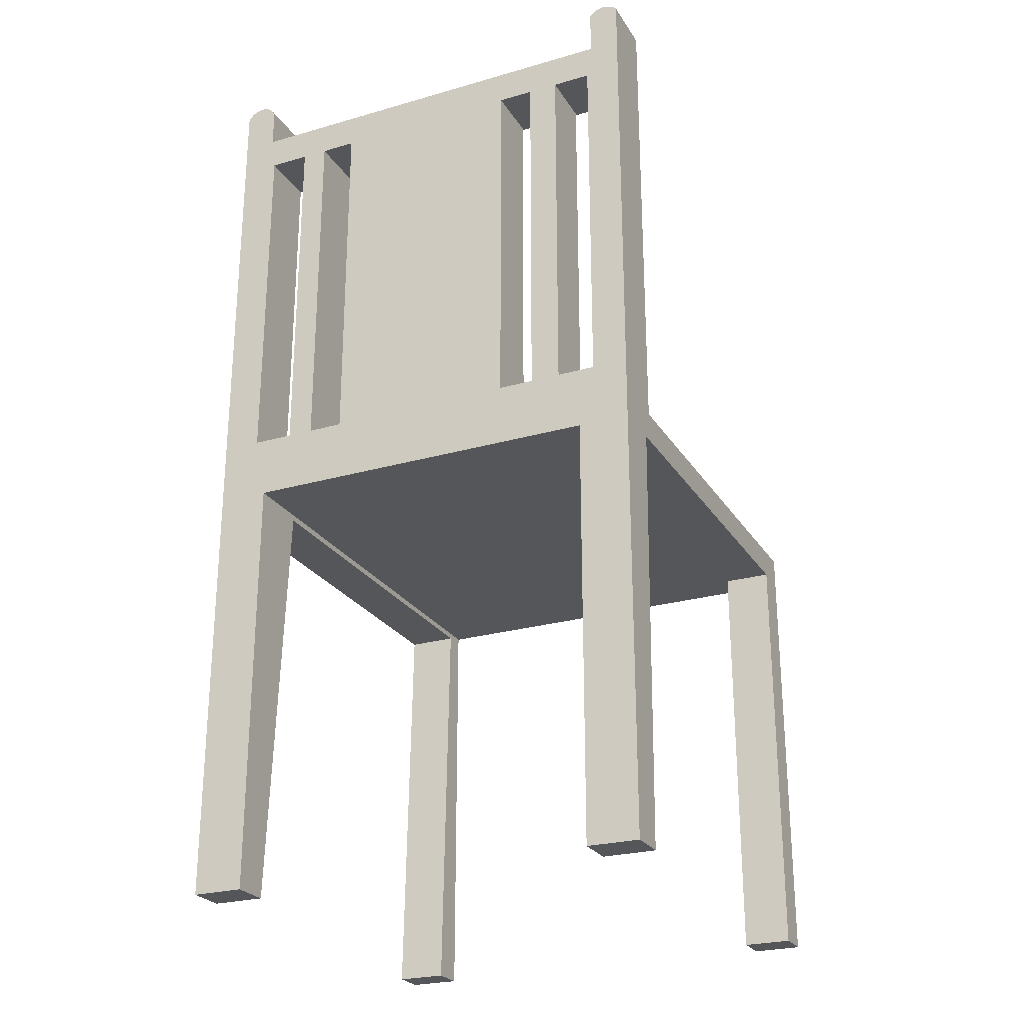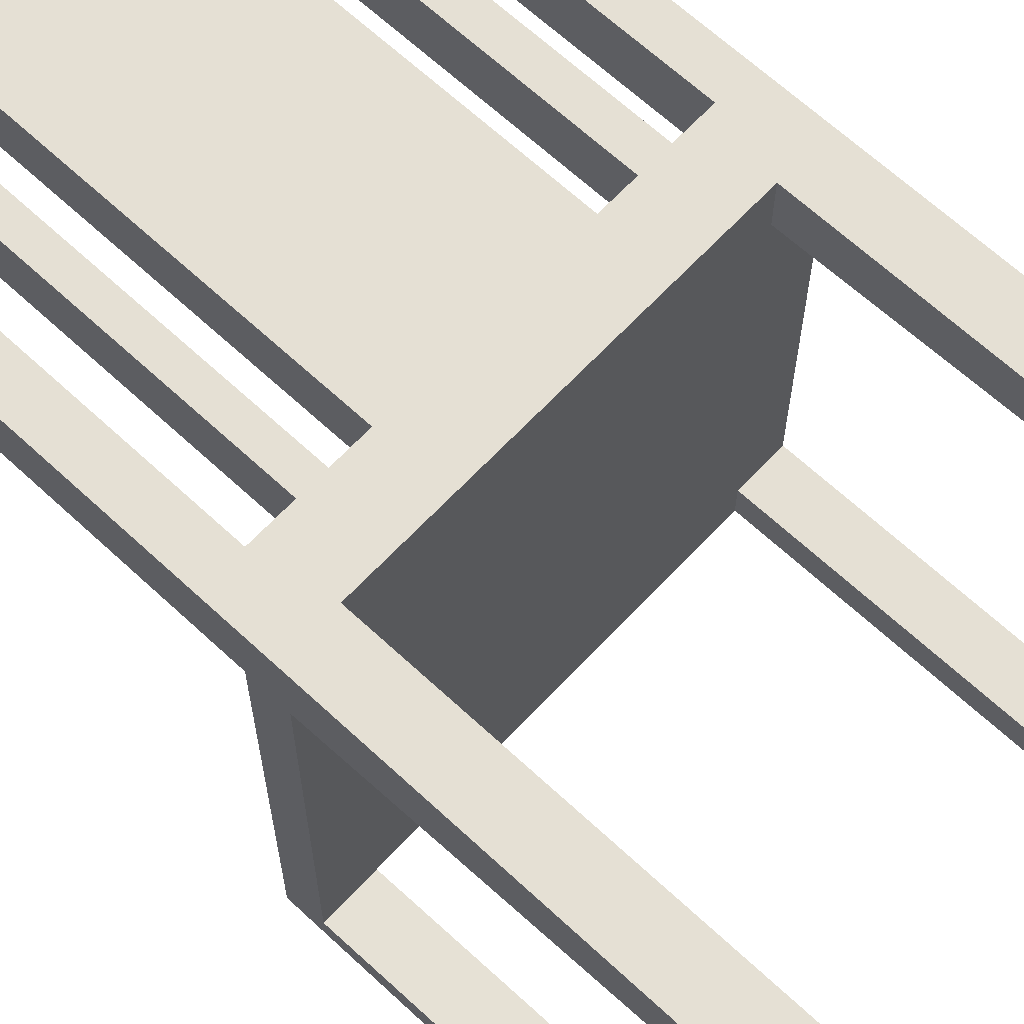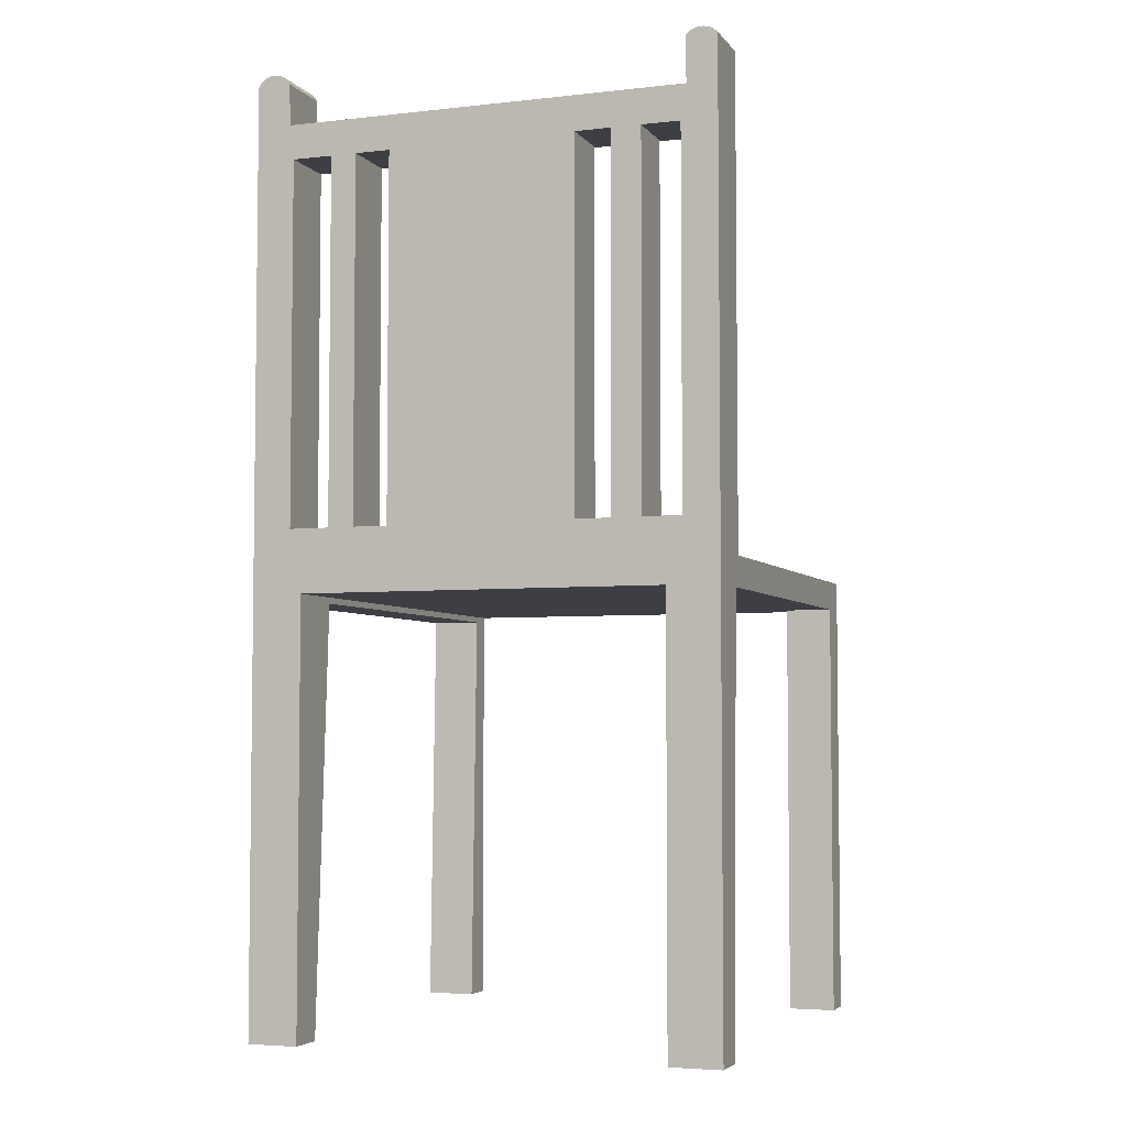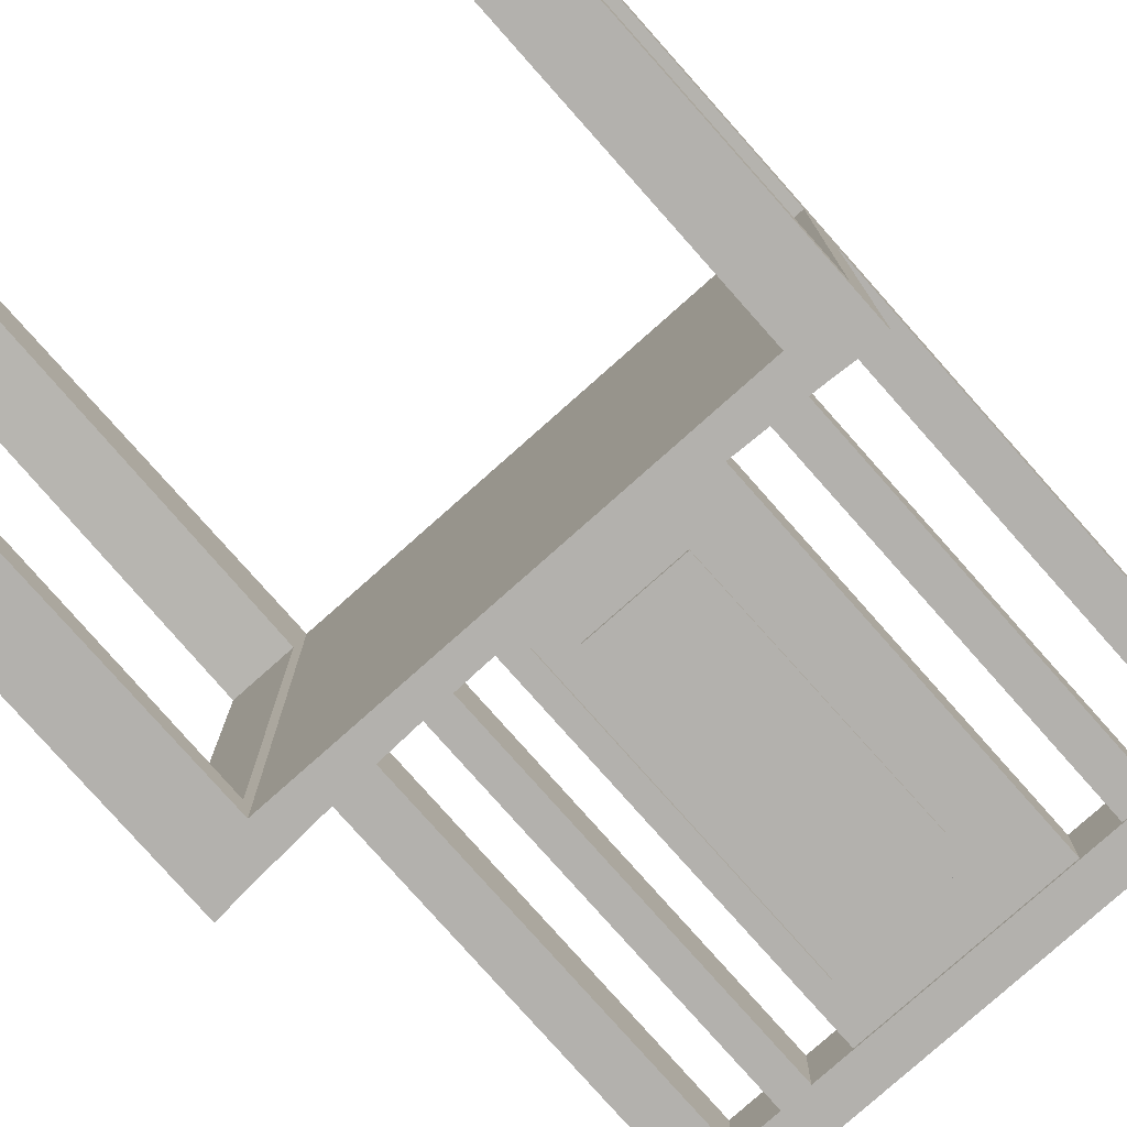
<metadata>
{"format":"obj","ext":"obj","renderer":"f3d","projection":"perspective","resolution":1024,"background":"white","views":[{"elev":-25.3,"azim":24.9,"up":"+Y"},{"elev":65.5,"azim":-46.9,"up":"+Z"},{"elev":-4.5,"azim":19.9,"up":"+Y"},{"elev":-79.2,"azim":41.6,"up":"+Z"}]}
</metadata>
<code>
v 0.1588 -0.5588 -0.2861
v 0.2003 -0.5588 -0.3156
v 0.2003 -0.5588 -0.2861
v 0.1588 -0.5588 -0.3156
v 0.2003 -0.1863 -0.2861
v 0.1588 -0.1863 -0.3156
v 0.2003 -0.1603 -0.3156
v 0.1588 -0.1863 -0.2861
v 0.2003 -0.1603 0.0399
v 0.1556 -0.1863 0.04817
v 0.1664 -0.1627 -0.3156
v 0.2003 -0.1863 0.04817
v -0.1628 -0.1863 -0.3156
v 0.1325 -0.1647 -0.3156
v 0.1664 -0.1627 0.0399
v 0.2003 0.2522 0.09191
v 0.2003 -0.5588 0.05771
v -0.1628 -0.1863 0.09191
v -0.1733 -0.1627 -0.3156
v 0.0985 -0.1663 -0.3156
v -0.2072 -0.1603 0.0399
v 0.2003 0.2522 0.0399
v 0.1556 -0.5588 0.05771
v 0.1556 -0.1863 0.09191
v -0.1628 -0.1916 -0.2968
v -0.2072 -0.1603 -0.3156
v -0.1394 -0.1647 -0.3156
v 0.06452 -0.1674 -0.3156
v 0.1325 -0.1647 0.0399
v -0.1733 -0.1627 0.0399
v -0.1734 -0.1317 0.0399
v 0.1694 -0.1317 0.0399
v 0.1985 0.254 0.0399
v 0.2003 -0.5588 0.09191
v 0.1556 -0.5588 0.09191
v 0.1694 -0.1317 0.09191
v -0.1628 -0.5588 -0.3156
v -0.1628 -0.1916 0.03752
v -0.1394 -0.1647 0.0399
v -0.1054 -0.1663 -0.3156
v 0.03054 -0.168 -0.3156
v 0.0985 -0.1663 0.0399
v -0.2072 0.249 0.0399
v 0.1694 0.1835 0.0399
v 0.1985 0.254 0.09191
v 0.1752 0.254 0.0399
v -0.138 -0.1317 0.09191
v -0.1628 -0.5588 -0.2858
v -0.1628 -0.5588 0.05802
v -0.2072 -0.1916 0.03752
v -0.2072 -0.5588 -0.3156
v -0.1054 -0.1663 0.0399
v -0.07145 -0.1674 -0.3156
v -0.003459 -0.1683 -0.3156
v 0.06452 -0.1674 0.0399
v -0.2072 -0.1916 -0.2968
v -0.2072 0.249 0.09191
v -0.1734 0.1835 0.0399
v -0.138 -0.1317 0.0399
v 0.1743 0.2134 0.0399
v 0.1965 0.2556 0.0399
v 0.1734 0.2522 0.09191
v 0.1734 0.2522 0.0399
v 0.1772 0.2556 0.0399
v -0.1153 -0.1317 0.09191
v -0.1734 -0.1317 0.09191
v -0.2072 -0.5588 -0.2858
v -0.1628 -0.5588 0.09191
v -0.07145 -0.1674 0.0399
v -0.03745 -0.168 -0.3156
v 0.03054 -0.168 0.0399
v -0.2072 -0.5588 0.05802
v -0.2057 0.2516 0.0399
v -0.177 0.2134 0.0399
v -0.1153 -0.1317 0.0399
v 0.1694 0.1835 0.09191
v 0.1363 -0.1317 0.0399
v 0.1965 0.2556 0.09191
v 0.1743 0.2134 0.09191
v 0.1752 0.254 0.09191
v 0.1772 0.2556 0.09191
v -0.138 0.1835 0.09191
v 0.1363 -0.1317 0.09191
v -0.2072 -0.5588 0.09191
v -0.03745 -0.168 0.0399
v -0.003459 -0.1683 0.0399
v -0.2057 0.2516 0.09191
v -0.1778 0.249 0.0399
v -0.138 0.1835 0.0399
v -0.1734 0.1835 0.09191
v -0.08463 -0.1317 0.0399
v 0.1363 0.1835 0.09191
v 0.1104 -0.1317 0.0399
v 0.1363 0.1835 0.0399
v 0.1943 0.2568 0.0399
v 0.1795 0.2568 0.0399
v 0.1795 0.2568 0.09191
v -0.1153 0.1835 0.09191
v 0.1104 -0.1317 0.09191
v -0.1778 0.249 0.09191
v -0.2037 0.254 0.0399
v -0.1794 0.2516 0.0399
v -0.1153 0.1835 0.0399
v -0.08463 -0.1317 0.04203
v 0.07965 -0.1317 0.0399
v 0.1363 -0.1317 0.04203
v 0.1104 0.1835 0.0399
v -0.177 0.2134 0.09191
v 0.1943 0.2568 0.09191
v 0.07965 0.1835 0.09191
v 0.07965 -0.1317 0.09191
v -0.1794 0.2516 0.09191
v -0.2037 0.254 0.09191
v -0.08463 0.1835 0.0399
v -0.08463 -0.1317 0.09191
v 0.07965 -0.1317 0.04203
v 0.1363 0.1835 0.04203
v 0.1104 0.1835 0.09191
v 0.1104 -0.1317 0.04203
v 0.07965 0.1835 0.0399
v 0.1104 0.1835 0.04203
v 0.1919 0.2577 0.0399
v 0.1818 0.2577 0.0399
v 0.1818 0.2577 0.09191
v 0.1919 0.2577 0.09191
v -0.08463 0.1835 0.09191
v -0.2013 0.2558 0.09191
v -0.1814 0.254 0.0399
v -0.1814 0.254 0.09191
v -0.08463 0.1835 0.04203
v -0.06763 -0.1048 0.04203
v -0.2013 0.2558 0.0399
v 0.05655 -0.1048 0.04203
v 0.07965 0.1835 0.04203
v 0.1894 0.2582 0.0399
v 0.1843 0.2582 0.0399
v 0.1843 0.2582 0.09191
v 0.1894 0.2582 0.09191
v -0.1985 0.2572 0.09191
v -0.1838 0.2558 0.09191
v -0.1838 0.2558 0.0399
v -0.06763 0.1456 0.04203
v 0.05655 -0.1048 0.04521
v -0.1985 0.2572 0.0399
v 0.05655 0.1456 0.04203
v -0.06763 0.1552 0.04521
v -0.06763 -0.1048 0.04521
v 0.1869 0.2584 0.0399
v 0.1869 0.2584 0.09191
v -0.1956 0.2581 0.09191
v -0.1865 0.2572 0.09191
v -0.1865 0.2572 0.0399
v 0.05655 0.1552 0.04521
v -0.04569 -0.08845 0.04521
v -0.1956 0.2581 0.0399
v 0.03391 0.1249 0.04521
v 0.03285 -0.08845 0.04521
v -0.1925 0.2584 0.09191
v -0.1895 0.2581 0.09191
v -0.1895 0.2581 0.0399
v -0.04463 0.1249 0.04521
v 0.03285 -0.08845 0.04203
v -0.1925 0.2584 0.0399
v -0.04463 0.1249 0.04203
v -0.04569 -0.08845 0.04203
v 0.03391 0.1249 0.04203
g mesh1_mesh1-geometry
f 1 2 3
f 2 1 4
f 3 2 5
f 5 1 3
f 1 6 4
f 6 2 4
f 7 5 2
f 1 5 8
f 6 1 8
f 2 6 7
f 5 7 9
f 5 10 8
f 8 10 6
f 7 6 11
f 11 9 7
f 5 9 12
f 10 5 12
f 6 10 13
f 11 6 14
f 9 11 15
f 9 16 12
f 17 10 12
f 13 10 18
f 13 19 6
f 14 6 20
f 14 15 11
f 15 21 9
f 16 9 22
f 12 16 17
f 10 17 23
f 18 10 24
f 25 13 18
f 13 26 19
f 6 19 27
f 20 6 28
f 20 29 14
f 15 14 29
f 15 30 21
f 21 31 9
f 9 32 22
f 33 16 22
f 17 16 34
f 17 35 23
f 23 24 10
f 24 36 18
f 13 25 37
f 25 18 38
f 37 26 13
f 26 30 19
f 19 39 27
f 6 27 40
f 28 6 41
f 28 42 20
f 29 20 42
f 29 30 15
f 30 26 21
f 31 21 43
f 32 9 31
f 22 32 44
f 16 33 45
f 22 46 33
f 16 35 34
f 35 17 34
f 24 23 35
f 35 36 24
f 18 36 47
f 48 37 25
f 38 18 49
f 50 25 38
f 26 37 51
f 39 19 30
f 52 27 39
f 27 52 40
f 6 40 53
f 41 6 54
f 41 55 28
f 42 28 55
f 42 39 29
f 29 39 30
f 56 21 26
f 21 57 43
f 31 43 58
f 32 31 59
f 36 44 32
f 22 44 60
f 61 45 33
f 62 16 45
f 22 63 46
f 33 46 64
f 35 16 36
f 65 47 36
f 66 18 47
f 67 37 48
f 25 67 48
f 49 18 68
f 49 50 38
f 25 50 56
f 37 67 51
f 67 26 51
f 42 52 39
f 69 40 52
f 40 69 53
f 6 53 70
f 6 70 54
f 54 71 41
f 55 41 71
f 55 52 42
f 21 56 50
f 26 67 56
f 57 21 72
f 57 73 43
f 58 43 74
f 58 66 31
f 31 47 59
f 32 59 75
f 44 36 76
f 77 36 32
f 60 44 74
f 22 60 63
f 45 61 78
f 33 64 61
f 79 16 62
f 62 45 80
f 62 46 63
f 46 81 64
f 36 16 76
f 47 65 82
f 65 36 83
f 84 18 66
f 47 31 66
f 67 25 56
f 18 84 68
f 84 49 68
f 50 49 72
f 55 69 52
f 85 53 69
f 53 85 70
f 70 86 54
f 71 54 86
f 71 69 55
f 21 50 72
f 57 72 84
f 73 57 87
f 88 43 73
f 74 43 88
f 58 74 89
f 66 58 90
f 47 89 59
f 89 75 59
f 32 75 91
f 92 44 76
f 36 77 83
f 32 93 77
f 94 74 44
f 74 79 60
f 60 62 63
f 95 78 61
f 80 45 78
f 61 64 96
f 76 16 79
f 62 60 79
f 46 62 80
f 81 46 80
f 97 64 81
f 82 65 98
f 89 47 82
f 65 83 99
f 84 66 57
f 49 84 72
f 71 85 69
f 86 70 85
f 85 71 86
f 57 100 87
f 87 101 73
f 88 73 102
f 100 74 88
f 89 74 103
f 89 90 58
f 57 66 90
f 75 89 103
f 75 104 91
f 32 91 105
f 44 92 94
f 76 79 92
f 83 77 106
f 32 105 93
f 93 106 77
f 107 74 94
f 79 74 108
f 78 95 109
f 61 96 95
f 80 78 81
f 64 97 96
f 81 109 97
f 65 103 98
f 98 110 82
f 90 89 82
f 92 99 83
f 65 99 111
f 57 108 100
f 87 100 112
f 101 87 113
f 102 73 101
f 112 88 102
f 74 100 108
f 88 112 100
f 103 74 114
f 57 90 108
f 103 65 75
f 104 75 115
f 116 91 104
f 91 116 105
f 94 92 117
f 92 79 118
f 117 83 106
f 105 119 93
f 106 93 119
f 120 74 107
f 94 121 107
f 108 110 79
f 122 109 95
f 81 78 109
f 95 96 123
f 124 96 97
f 97 109 125
f 114 98 103
f 126 110 98
f 82 110 90
f 99 92 118
f 83 117 92
f 99 105 111
f 65 111 115
f 87 112 113
f 127 101 113
f 102 101 128
f 102 129 112
f 114 74 120
f 108 90 110
f 115 75 65
f 115 130 104
f 104 131 116
f 111 105 116
f 121 94 117
f 118 79 110
f 106 121 117
f 119 105 99
f 121 106 119
f 107 110 120
f 121 110 107
f 109 122 125
f 95 123 122
f 96 124 123
f 97 125 124
f 130 98 114
f 115 110 126
f 98 130 126
f 121 99 118
f 110 115 111
f 113 112 129
f 101 127 132
f 113 129 127
f 128 101 132
f 129 102 128
f 120 130 114
f 130 115 126
f 131 104 130
f 133 116 131
f 134 111 116
f 110 121 118
f 99 121 119
f 120 110 134
f 135 125 122
f 122 123 136
f 137 123 124
f 124 125 138
f 111 134 110
f 139 132 127
f 127 129 140
f 128 132 141
f 141 129 128
f 130 120 134
f 131 130 142
f 116 133 134
f 131 143 133
f 125 135 138
f 122 136 135
f 123 137 136
f 124 138 137
f 132 139 144
f 127 140 139
f 129 141 140
f 141 132 144
f 134 145 130
f 142 130 145
f 146 131 142
f 134 133 145
f 143 131 147
f 143 145 133
f 148 138 135
f 135 136 148
f 149 136 137
f 137 138 149
f 150 144 139
f 139 140 151
f 152 140 141
f 141 144 152
f 153 142 145
f 131 146 147
f 142 153 146
f 147 154 143
f 145 143 153
f 138 148 149
f 136 149 148
f 144 150 155
f 139 151 150
f 140 152 151
f 152 144 155
f 154 147 146
f 153 156 146
f 157 143 154
f 143 157 153
f 158 155 150
f 150 151 159
f 160 151 152
f 152 155 160
f 154 146 161
f 153 157 156
f 161 146 156
f 154 162 157
f 155 158 163
f 150 159 158
f 151 160 159
f 160 155 163
f 164 154 161
f 162 156 157
f 156 164 161
f 162 154 165
f 159 163 158
f 163 159 160
f 154 164 165
f 156 162 166
f 164 156 166
f 164 162 165
f 162 164 166
g mesh1_mesh1-geometry
f 3 2 1
f 4 1 2
f 5 2 3
f 3 1 5
f 4 6 1
f 4 2 6
f 2 5 7
f 8 5 1
f 8 1 6
f 7 6 2
f 9 7 5
f 8 10 5
f 6 10 8
f 11 6 7
f 7 9 11
f 12 9 5
f 12 5 10
f 13 10 6
f 14 6 11
f 15 11 9
f 12 16 9
f 12 10 17
f 18 10 13
f 6 19 13
f 20 6 14
f 11 15 14
f 9 21 15
f 22 9 16
f 17 16 12
f 23 17 10
f 24 10 18
f 18 13 25
f 19 26 13
f 27 19 6
f 28 6 20
f 14 29 20
f 29 14 15
f 21 30 15
f 9 31 21
f 22 32 9
f 22 16 33
f 34 16 17
f 23 35 17
f 10 24 23
f 18 36 24
f 37 25 13
f 38 18 25
f 13 26 37
f 19 30 26
f 27 39 19
f 40 27 6
f 41 6 28
f 20 42 28
f 42 20 29
f 15 30 29
f 21 26 30
f 43 21 31
f 31 9 32
f 44 32 22
f 45 33 16
f 33 46 22
f 34 35 16
f 34 17 35
f 35 23 24
f 24 36 35
f 47 36 18
f 25 37 48
f 49 18 38
f 38 25 50
f 51 37 26
f 30 19 39
f 39 27 52
f 40 52 27
f 53 40 6
f 54 6 41
f 28 55 41
f 55 28 42
f 29 39 42
f 30 39 29
f 26 21 56
f 43 57 21
f 58 43 31
f 59 31 32
f 32 44 36
f 60 44 22
f 33 45 61
f 45 16 62
f 46 63 22
f 64 46 33
f 36 16 35
f 36 47 65
f 47 18 66
f 48 37 67
f 48 67 25
f 68 18 49
f 38 50 49
f 56 50 25
f 51 67 37
f 51 26 67
f 39 52 42
f 52 40 69
f 53 69 40
f 70 53 6
f 54 70 6
f 41 71 54
f 71 41 55
f 42 52 55
f 50 56 21
f 56 67 26
f 72 21 57
f 43 73 57
f 74 43 58
f 31 66 58
f 59 47 31
f 75 59 32
f 76 36 44
f 32 36 77
f 74 44 60
f 63 60 22
f 78 61 45
f 61 64 33
f 62 16 79
f 80 45 62
f 63 46 62
f 64 81 46
f 76 16 36
f 82 65 47
f 83 36 65
f 66 18 84
f 66 31 47
f 56 25 67
f 68 84 18
f 68 49 84
f 72 49 50
f 52 69 55
f 69 53 85
f 70 85 53
f 54 86 70
f 86 54 71
f 55 69 71
f 72 50 21
f 84 72 57
f 87 57 73
f 73 43 88
f 88 43 74
f 89 74 58
f 90 58 66
f 59 89 47
f 59 75 89
f 91 75 32
f 76 44 92
f 83 77 36
f 77 93 32
f 44 74 94
f 60 79 74
f 63 62 60
f 61 78 95
f 78 45 80
f 96 64 61
f 79 16 76
f 79 60 62
f 80 62 46
f 80 46 81
f 81 64 97
f 98 65 82
f 82 47 89
f 99 83 65
f 57 66 84
f 72 84 49
f 69 85 71
f 85 70 86
f 86 71 85
f 87 100 57
f 73 101 87
f 102 73 88
f 88 74 100
f 103 74 89
f 58 90 89
f 90 66 57
f 103 89 75
f 91 104 75
f 105 91 32
f 94 92 44
f 92 79 76
f 106 77 83
f 93 105 32
f 77 106 93
f 94 74 107
f 108 74 79
f 109 95 78
f 95 96 61
f 81 78 80
f 96 97 64
f 97 109 81
f 98 103 65
f 82 110 98
f 82 89 90
f 83 99 92
f 111 99 65
f 100 108 57
f 112 100 87
f 113 87 101
f 101 73 102
f 102 88 112
f 108 100 74
f 100 112 88
f 114 74 103
f 108 90 57
f 75 65 103
f 115 75 104
f 104 91 116
f 105 116 91
f 117 92 94
f 118 79 92
f 106 83 117
f 93 119 105
f 119 93 106
f 107 74 120
f 107 121 94
f 79 110 108
f 95 109 122
f 109 78 81
f 123 96 95
f 97 96 124
f 125 109 97
f 103 98 114
f 98 110 126
f 90 110 82
f 118 92 99
f 92 117 83
f 111 105 99
f 115 111 65
f 113 112 87
f 113 101 127
f 128 101 102
f 112 129 102
f 120 74 114
f 110 90 108
f 65 75 115
f 104 130 115
f 116 131 104
f 116 105 111
f 117 94 121
f 110 79 118
f 117 121 106
f 99 105 119
f 119 106 121
f 120 110 107
f 107 110 121
f 125 122 109
f 122 123 95
f 123 124 96
f 124 125 97
f 114 98 130
f 126 110 115
f 126 130 98
f 118 99 121
f 111 115 110
f 129 112 113
f 132 127 101
f 127 129 113
f 132 101 128
f 128 102 129
f 114 130 120
f 126 115 130
f 130 104 131
f 131 116 133
f 116 111 134
f 118 121 110
f 119 121 99
f 134 110 120
f 122 125 135
f 136 123 122
f 124 123 137
f 138 125 124
f 110 134 111
f 127 132 139
f 140 129 127
f 141 132 128
f 128 129 141
f 134 120 130
f 142 130 131
f 134 133 116
f 133 143 131
f 138 135 125
f 135 136 122
f 136 137 123
f 137 138 124
f 144 139 132
f 139 140 127
f 140 141 129
f 144 132 141
f 130 145 134
f 145 130 142
f 142 131 146
f 145 133 134
f 147 131 143
f 133 145 143
f 135 138 148
f 148 136 135
f 137 136 149
f 149 138 137
f 139 144 150
f 151 140 139
f 141 140 152
f 152 144 141
f 145 142 153
f 147 146 131
f 146 153 142
f 143 154 147
f 153 143 145
f 149 148 138
f 148 149 136
f 155 150 144
f 150 151 139
f 151 152 140
f 155 144 152
f 146 147 154
f 146 156 153
f 154 143 157
f 153 157 143
f 150 155 158
f 159 151 150
f 152 151 160
f 160 155 152
f 161 146 154
f 156 157 153
f 156 146 161
f 157 162 154
f 163 158 155
f 158 159 150
f 159 160 151
f 163 155 160
f 161 154 164
f 157 156 162
f 161 164 156
f 165 154 162
f 158 163 159
f 160 159 163
f 165 164 154
f 166 162 156
f 166 156 164
f 165 162 164
f 166 164 162

</code>
